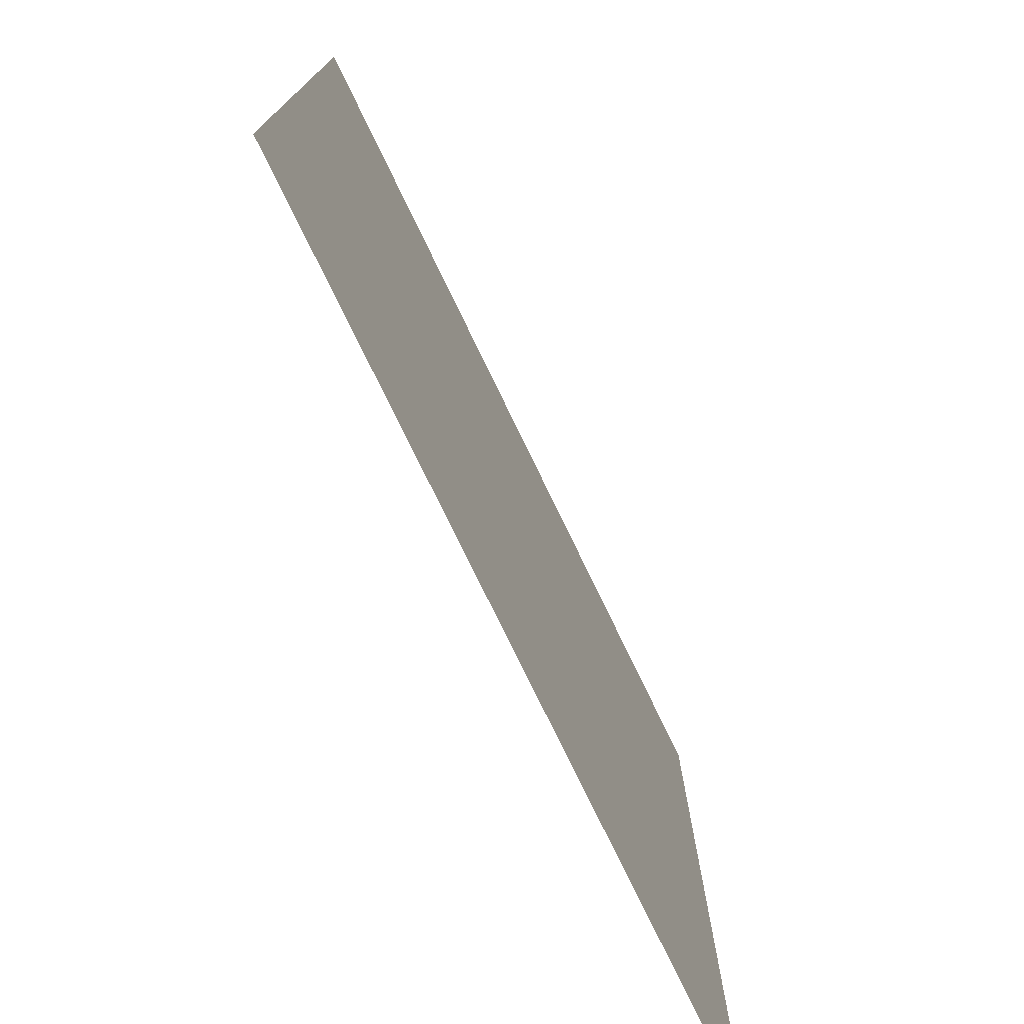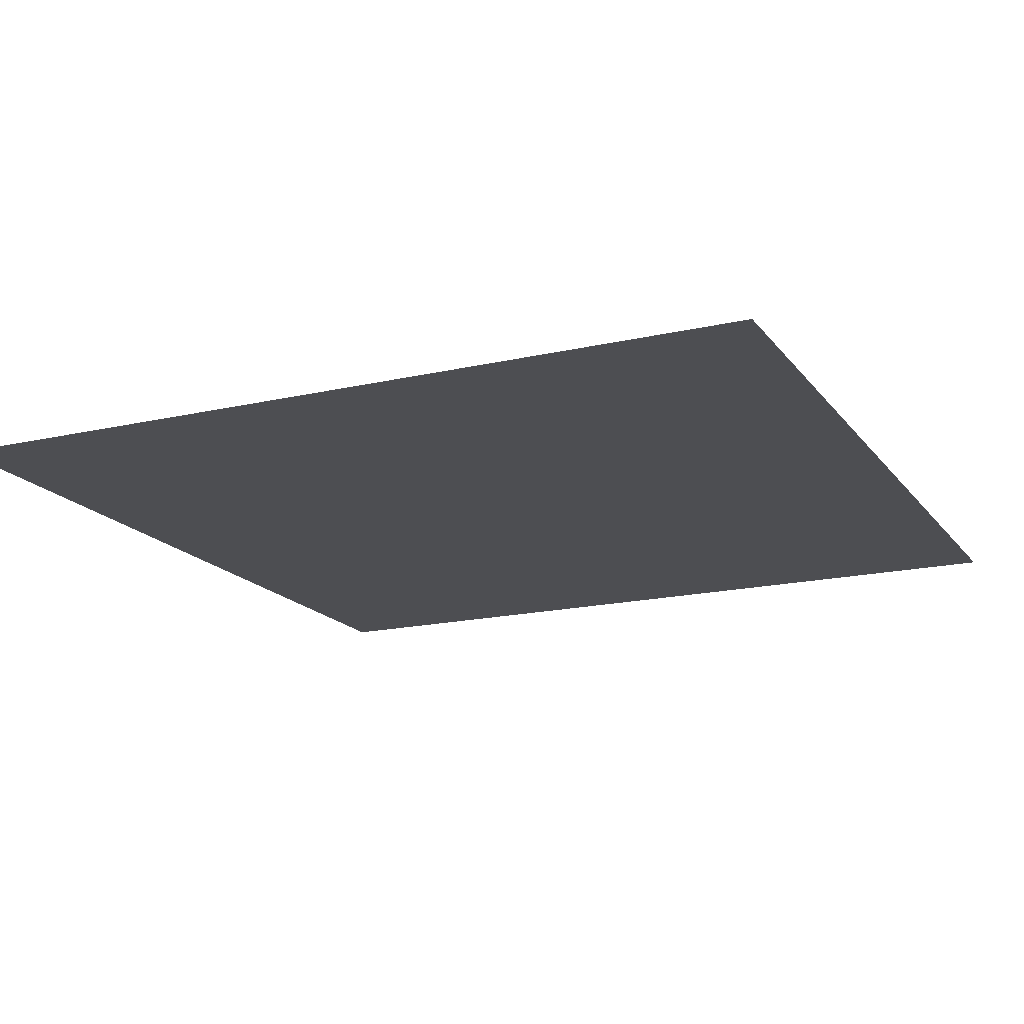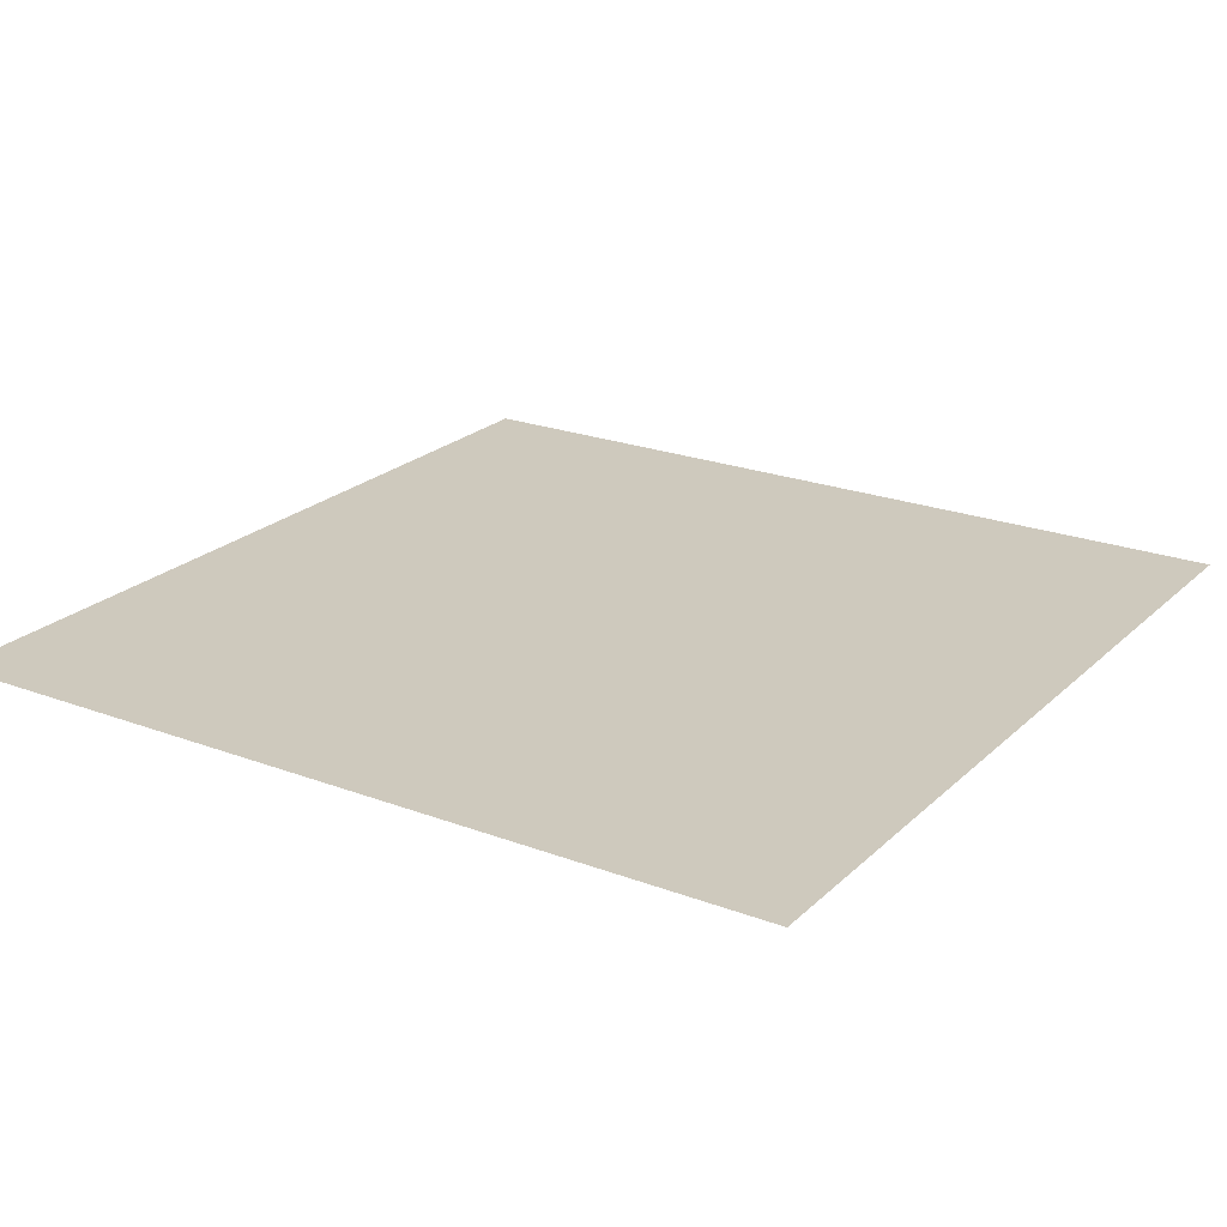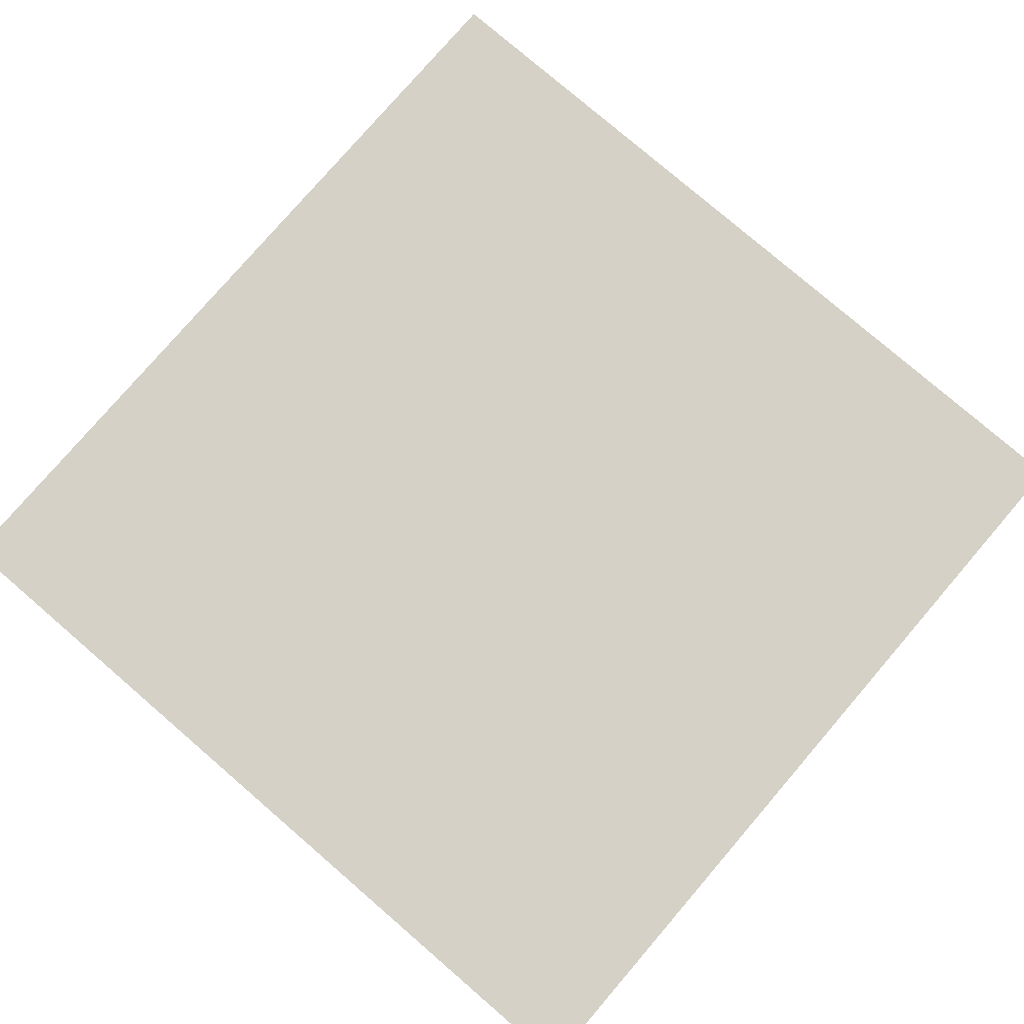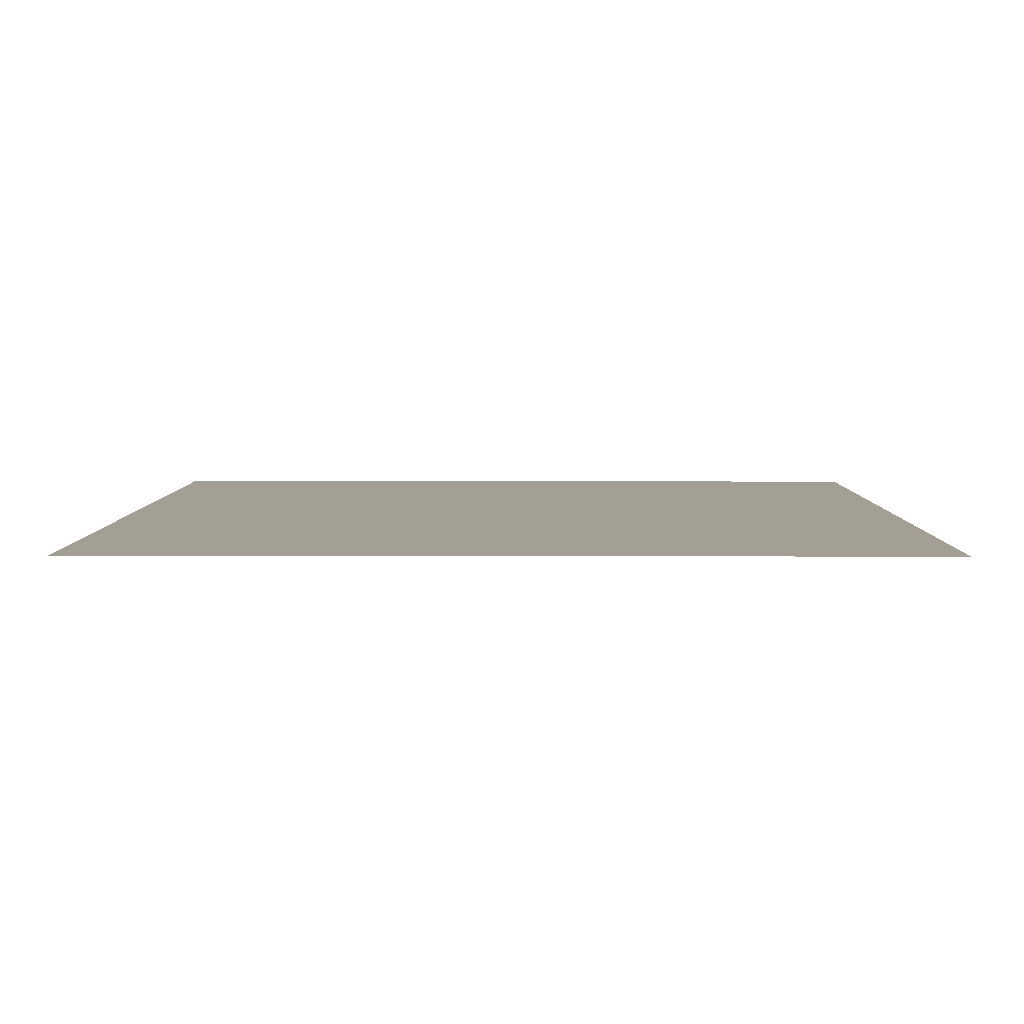
<metadata>
{"format":"obj","ext":"obj","renderer":"f3d","projection":"perspective","resolution":1024,"background":"white","views":[{"elev":-76.2,"azim":115.8,"up":"+Z"},{"elev":-17.2,"azim":-65.2,"up":"+Y"},{"elev":22.6,"azim":-147.0,"up":"+Y"},{"elev":78.9,"azim":-139.3,"up":"+Y"},{"elev":5.5,"azim":-179.6,"up":"+Y"}]}
</metadata>
<code>
g default
v -22.36 -0 14.97
v -17.24 -0 14.97
v -22.36 0 9.85
v -17.24 0 9.85
g pPlane1
f 1 2 4 3

</code>
